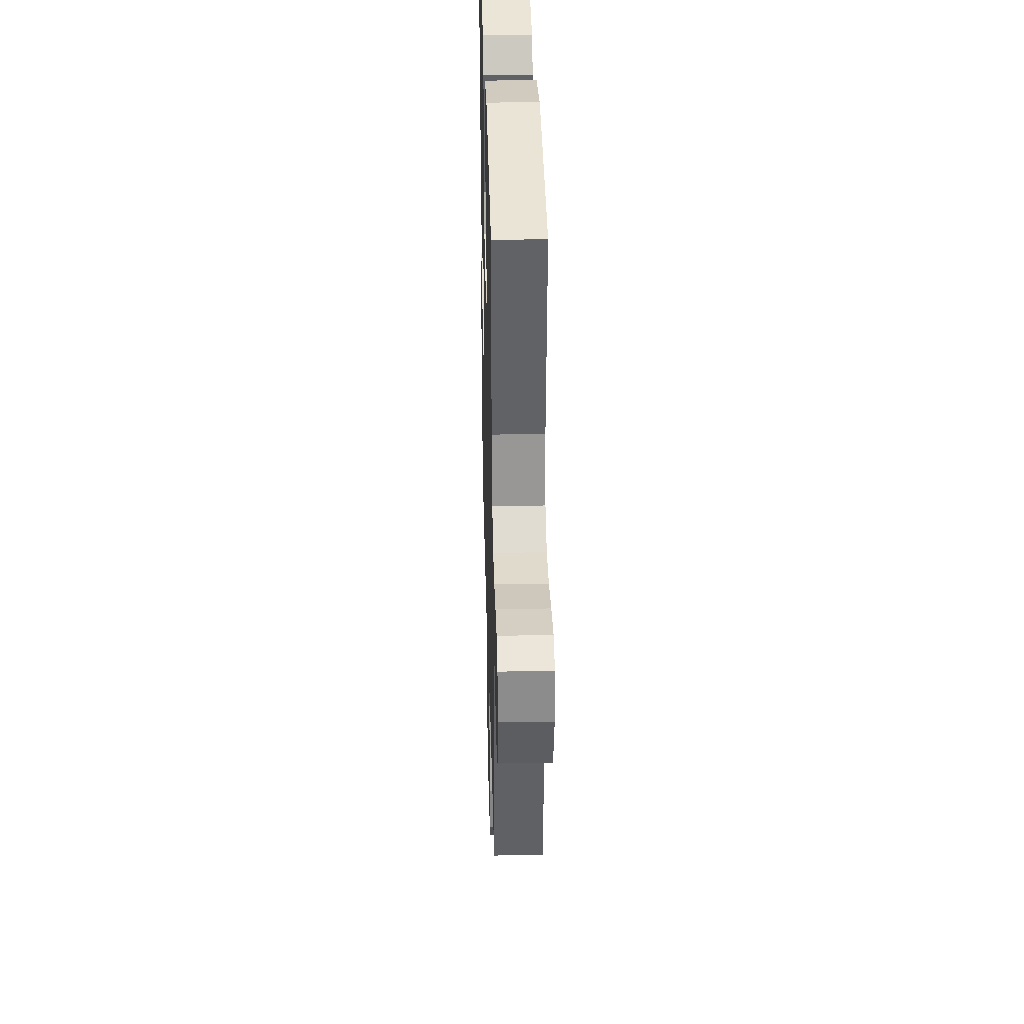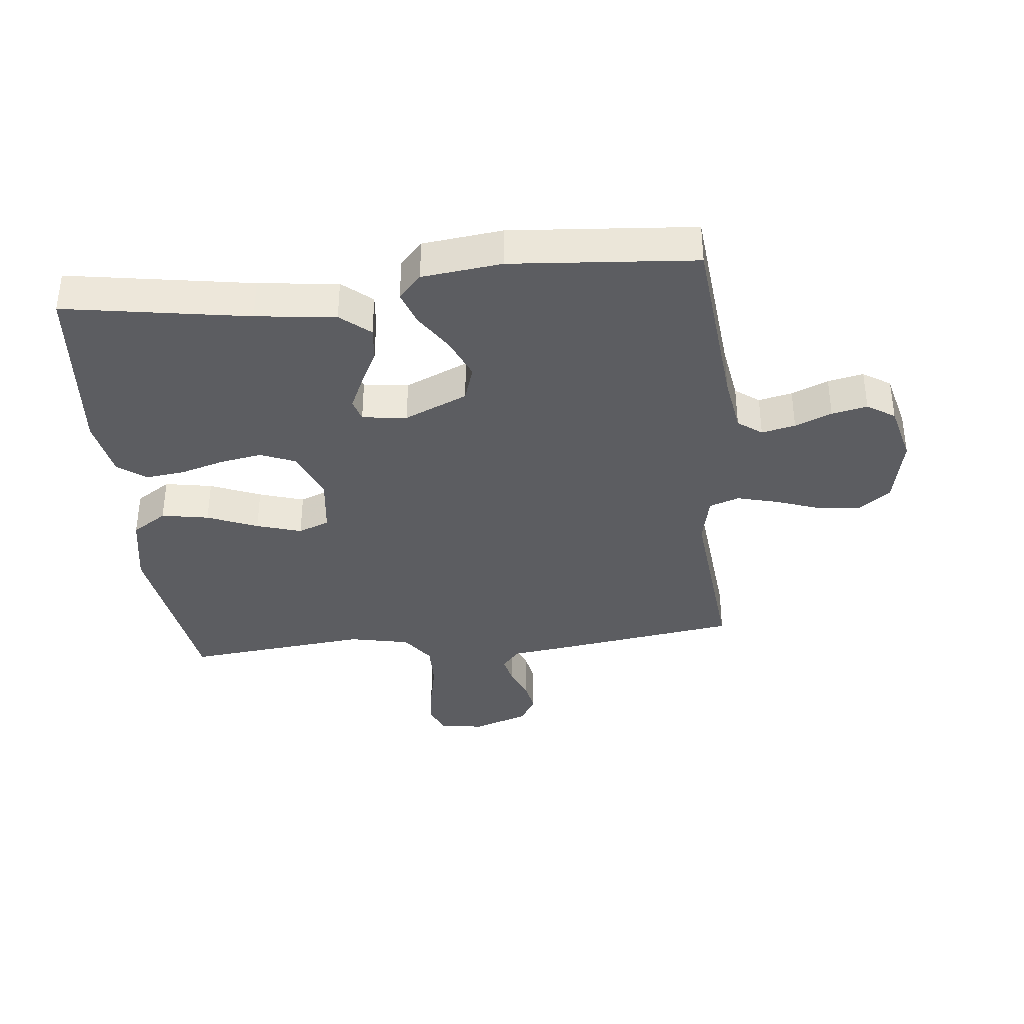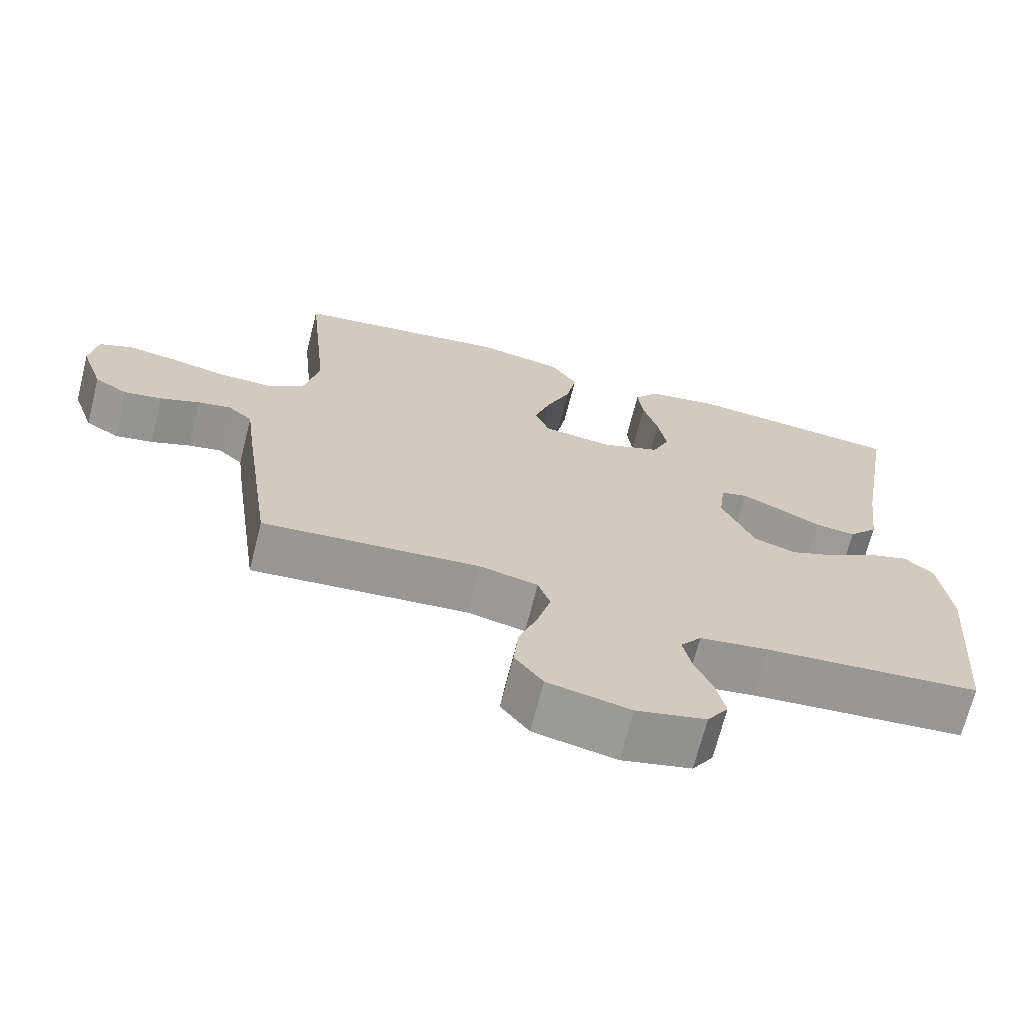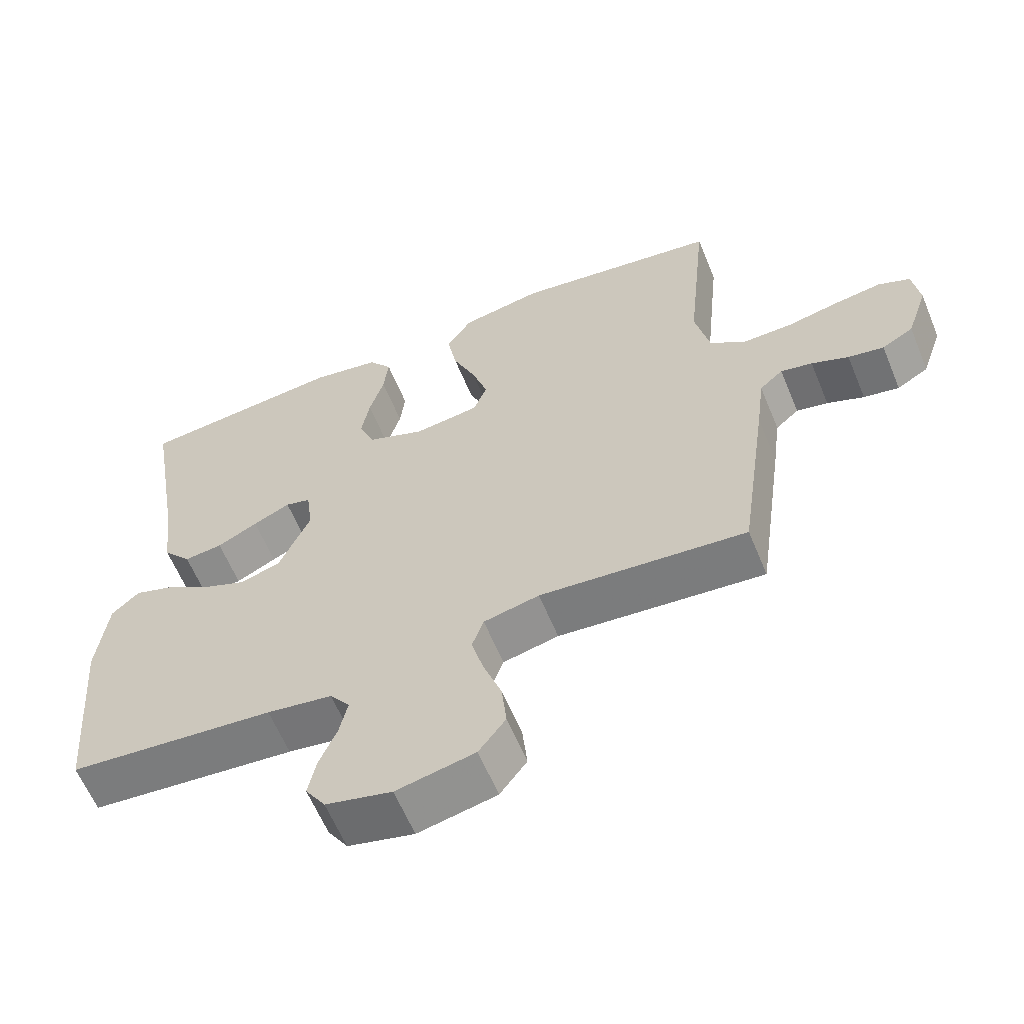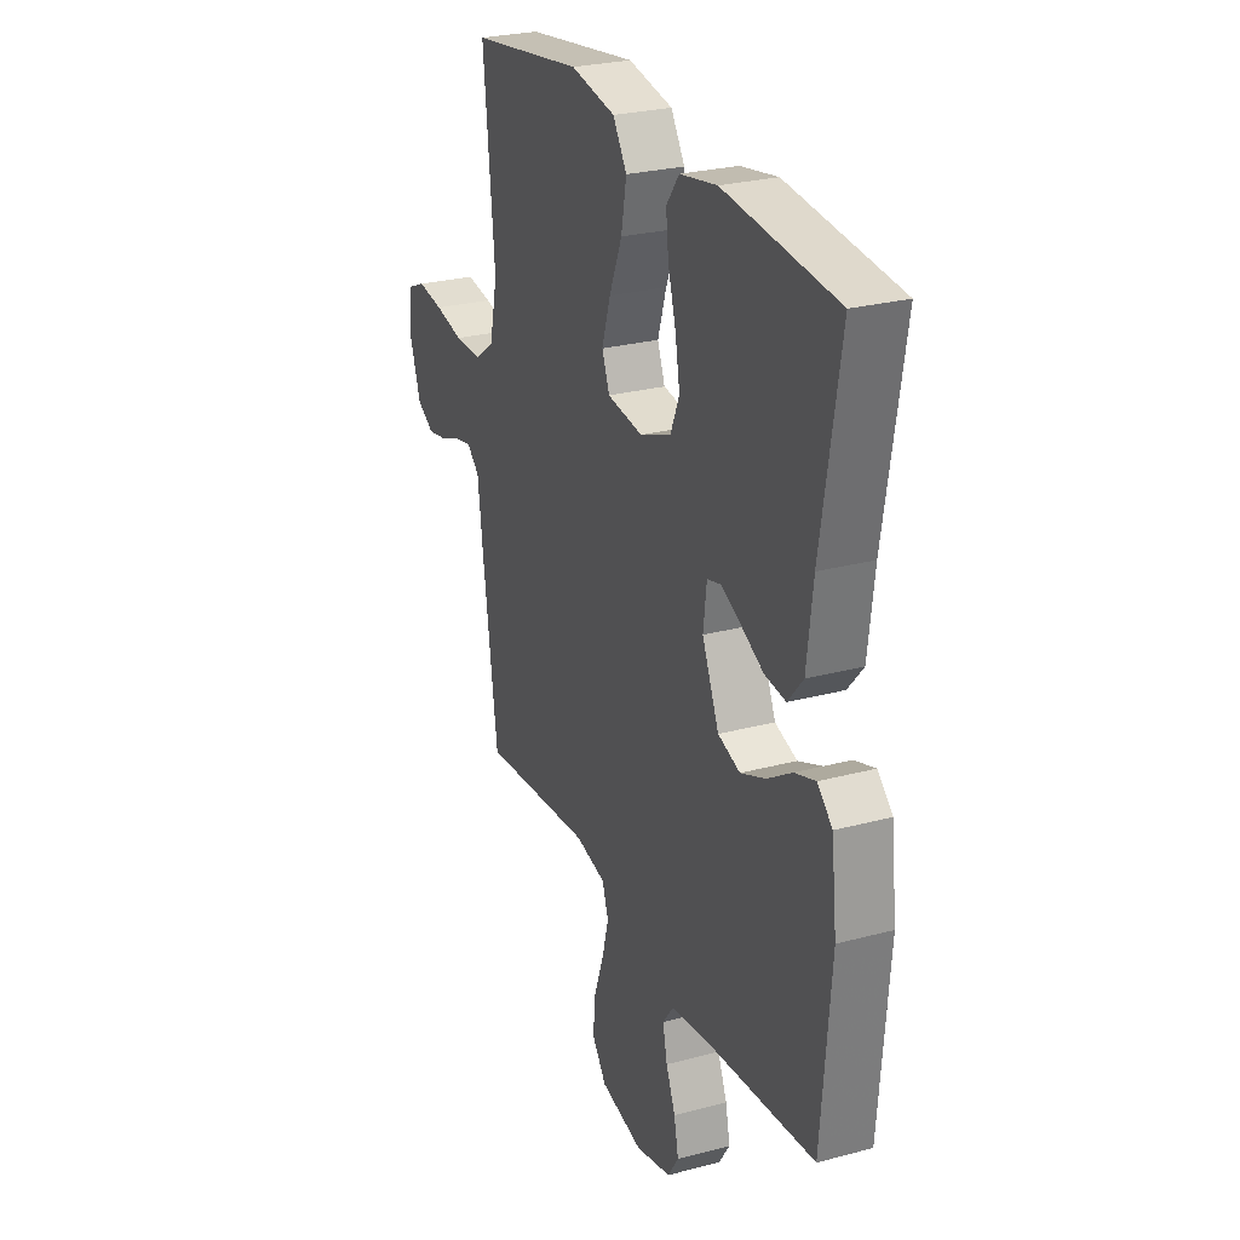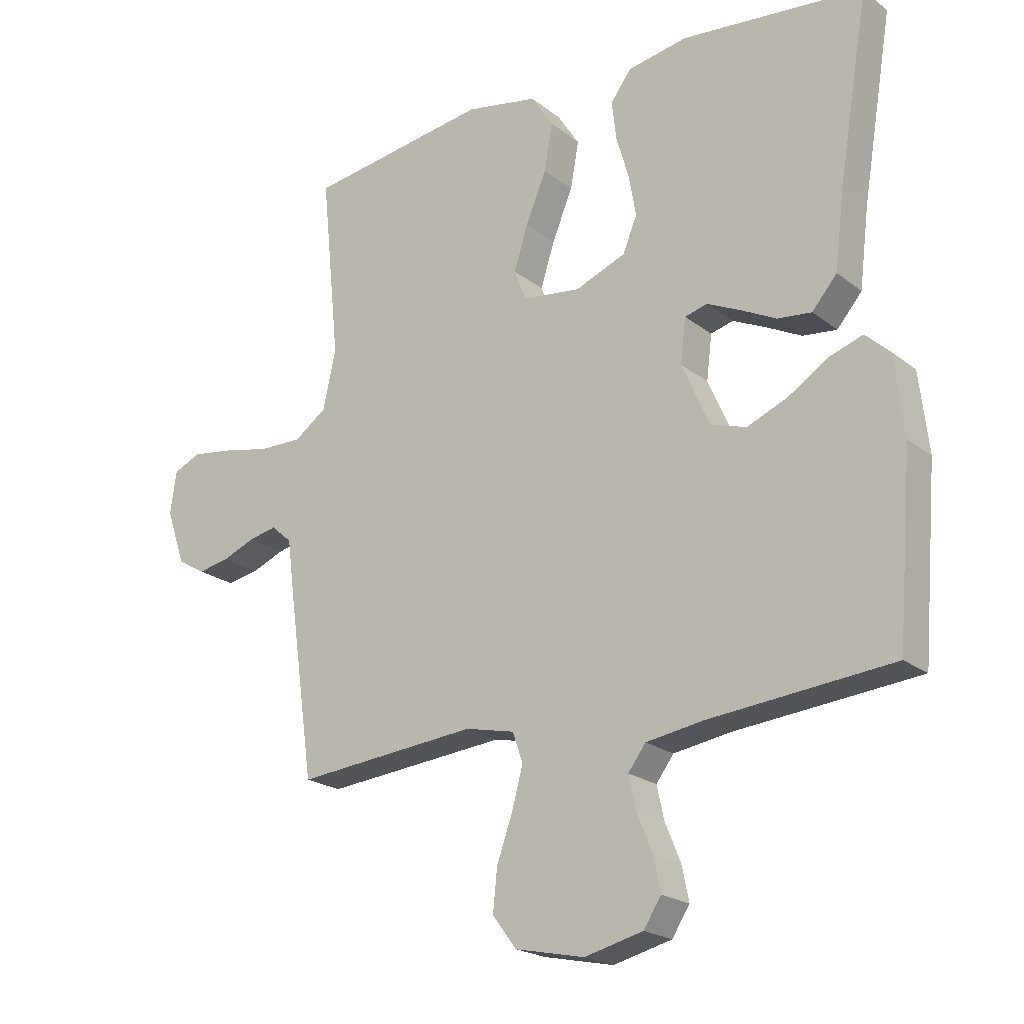
<metadata>
{"format":"obj","ext":"obj","renderer":"f3d","projection":"perspective","resolution":1024,"background":"white","views":[{"elev":33.9,"azim":-91.5,"up":"+Z"},{"elev":-36.7,"azim":96.2,"up":"+Y"},{"elev":-69.3,"azim":-14.2,"up":"+Z"},{"elev":-61.3,"azim":-157.6,"up":"+Z"},{"elev":26.8,"azim":67.4,"up":"+Z"},{"elev":-21.0,"azim":36.3,"up":"+Z"}]}
</metadata>
<code>
v 0.5 0.07 -0.5
v 0.2 0.07 -0.528
v 0.105 0.07 -0.543
v 0.076 0.07 -0.582
v 0.088 0.07 -0.637
v 0.113 0.07 -0.697
v 0.125 0.07 -0.755
v 0.096 0.07 -0.8
v 0 0.07 -0.824
v -0.114 0.07 -0.8
v -0.153 0.07 -0.748
v -0.146 0.07 -0.679
v -0.12 0.07 -0.606
v -0.102 0.07 -0.539
v -0.119 0.07 -0.49
v -0.2 0.07 -0.472
v -0.5 0.07 -0.5
v -0.542 0.07 -0.2
v -0.554 0.07 -0.106
v -0.588 0.07 -0.076
v -0.634 0.07 -0.086
v -0.688 0.07 -0.108
v -0.74 0.07 -0.118
v -0.786 0.07 -0.091
v -0.817 0.07 0
v -0.807 0.07 0.071
v -0.761 0.07 0.091
v -0.692 0.07 0.081
v -0.616 0.07 0.065
v -0.544 0.07 0.064
v -0.491 0.07 0.102
v -0.47 0.07 0.2
v -0.5 0.07 0.5
v -0.2 0.07 0.545
v -0.081 0.07 0.523
v -0.044 0.07 0.466
v -0.058 0.07 0.389
v -0.092 0.07 0.307
v -0.115 0.07 0.234
v -0.095 0.07 0.183
v 0 0.07 0.171
v 0.083 0.07 0.204
v 0.107 0.07 0.261
v 0.095 0.07 0.33
v 0.074 0.07 0.402
v 0.067 0.07 0.465
v 0.101 0.07 0.511
v 0.2 0.07 0.529
v 0.5 0.07 0.5
v 0.45 0.07 0.2
v 0.434 0.07 0.07
v 0.393 0.07 0.022
v 0.337 0.07 0.028
v 0.278 0.07 0.058
v 0.224 0.07 0.083
v 0.187 0.07 0.073
v 0.178 0.07 0
v 0.223 0.07 -0.103
v 0.282 0.07 -0.122
v 0.349 0.07 -0.094
v 0.414 0.07 -0.052
v 0.47 0.07 -0.033
v 0.51 0.07 -0.07
v 0.525 0.07 -0.2
v 0.5 0 -0.5
v 0.2 0 -0.528
v 0.105 0 -0.543
v 0.076 0 -0.582
v 0.088 0 -0.637
v 0.113 0 -0.697
v 0.125 0 -0.755
v 0.096 0 -0.8
v 0 0 -0.824
v -0.114 0 -0.8
v -0.153 0 -0.748
v -0.146 0 -0.679
v -0.12 0 -0.606
v -0.102 0 -0.539
v -0.119 0 -0.49
v -0.2 0 -0.472
v -0.5 0 -0.5
v -0.542 0 -0.2
v -0.554 0 -0.106
v -0.588 0 -0.076
v -0.634 0 -0.086
v -0.688 0 -0.108
v -0.74 0 -0.118
v -0.786 0 -0.091
v -0.817 0 0
v -0.807 0 0.071
v -0.761 0 0.091
v -0.692 0 0.081
v -0.616 0 0.065
v -0.544 0 0.064
v -0.491 0 0.102
v -0.47 0 0.2
v -0.5 0 0.5
v -0.2 0 0.545
v -0.081 0 0.523
v -0.044 0 0.466
v -0.058 0 0.389
v -0.092 0 0.307
v -0.115 0 0.234
v -0.095 0 0.183
v 0 0 0.171
v 0.083 0 0.204
v 0.107 0 0.261
v 0.095 0 0.33
v 0.074 0 0.402
v 0.067 0 0.465
v 0.101 0 0.511
v 0.2 0 0.529
v 0.5 0 0.5
v 0.45 0 0.2
v 0.434 0 0.07
v 0.393 0 0.022
v 0.337 0 0.028
v 0.278 0 0.058
v 0.224 0 0.083
v 0.187 0 0.073
v 0.178 0 0
v 0.223 0 -0.103
v 0.282 0 -0.122
v 0.349 0 -0.094
v 0.414 0 -0.052
v 0.47 0 -0.033
v 0.51 0 -0.07
v 0.525 0 -0.2
f 64 1 2
f 63 64 2
f 62 63 2
f 61 62 2
f 60 61 2
f 59 60 2 3
f 58 59 3 4
f 57 58 4
f 56 57 4
f 52 53 54
f 51 52 54
f 50 51 54
f 50 54 55
f 49 50 55
f 48 49 55
f 47 48 55
f 46 47 55
f 45 46 55
f 44 45 55
f 43 44 55 56
f 36 37 38
f 35 36 38
f 34 35 38
f 33 34 38
f 32 33 38
f 31 32 38 39
f 30 31 39 40
f 27 28 29
f 26 27 29
f 25 26 29
f 24 25 29
f 23 24 29
f 22 23 29
f 21 22 29
f 20 21 29 30
f 30 40 41
f 20 30 41
f 19 20 41
f 19 41 42
f 18 19 42
f 17 18 42
f 16 17 42
f 11 12 13
f 10 11 13
f 9 10 13
f 8 9 13
f 7 8 13
f 6 7 13
f 5 6 13
f 4 5 13 14
f 56 4 14 15
f 42 43 56
f 16 42 56
f 15 16 56
f 66 65 128
f 66 128 127
f 66 127 126
f 66 126 125
f 66 125 124
f 67 66 124 123
f 68 67 123 122
f 68 122 121
f 68 121 120
f 118 117 116
f 118 116 115
f 118 115 114
f 119 118 114
f 119 114 113
f 119 113 112
f 119 112 111
f 119 111 110
f 119 110 109
f 119 109 108
f 120 119 108 107
f 102 101 100
f 102 100 99
f 102 99 98
f 102 98 97
f 102 97 96
f 103 102 96 95
f 104 103 95 94
f 93 92 91
f 93 91 90
f 93 90 89
f 93 89 88
f 93 88 87
f 93 87 86
f 93 86 85
f 94 93 85 84
f 105 104 94
f 105 94 84
f 105 84 83
f 106 105 83
f 106 83 82
f 106 82 81
f 106 81 80
f 77 76 75
f 77 75 74
f 77 74 73
f 77 73 72
f 77 72 71
f 77 71 70
f 77 70 69
f 78 77 69 68
f 79 78 68 120
f 120 107 106
f 120 106 80
f 120 80 79
f 1 65 66 2
f 2 66 67 3
f 3 67 68 4
f 4 68 69 5
f 5 69 70 6
f 6 70 71 7
f 7 71 72 8
f 8 72 73 9
f 9 73 74 10
f 10 74 75 11
f 11 75 76 12
f 12 76 77 13
f 13 77 78 14
f 14 78 79 15
f 15 79 80 16
f 16 80 81 17
f 17 81 82 18
f 18 82 83 19
f 19 83 84 20
f 20 84 85 21
f 21 85 86 22
f 22 86 87 23
f 23 87 88 24
f 24 88 89 25
f 25 89 90 26
f 26 90 91 27
f 27 91 92 28
f 28 92 93 29
f 29 93 94 30
f 30 94 95 31
f 31 95 96 32
f 32 96 97 33
f 33 97 98 34
f 34 98 99 35
f 35 99 100 36
f 36 100 101 37
f 37 101 102 38
f 38 102 103 39
f 39 103 104 40
f 40 104 105 41
f 41 105 106 42
f 42 106 107 43
f 43 107 108 44
f 44 108 109 45
f 45 109 110 46
f 46 110 111 47
f 47 111 112 48
f 48 112 113 49
f 49 113 114 50
f 50 114 115 51
f 51 115 116 52
f 52 116 117 53
f 53 117 118 54
f 54 118 119 55
f 55 119 120 56
f 56 120 121 57
f 57 121 122 58
f 58 122 123 59
f 59 123 124 60
f 60 124 125 61
f 61 125 126 62
f 62 126 127 63
f 63 127 128 64
f 64 128 65 1

</code>
